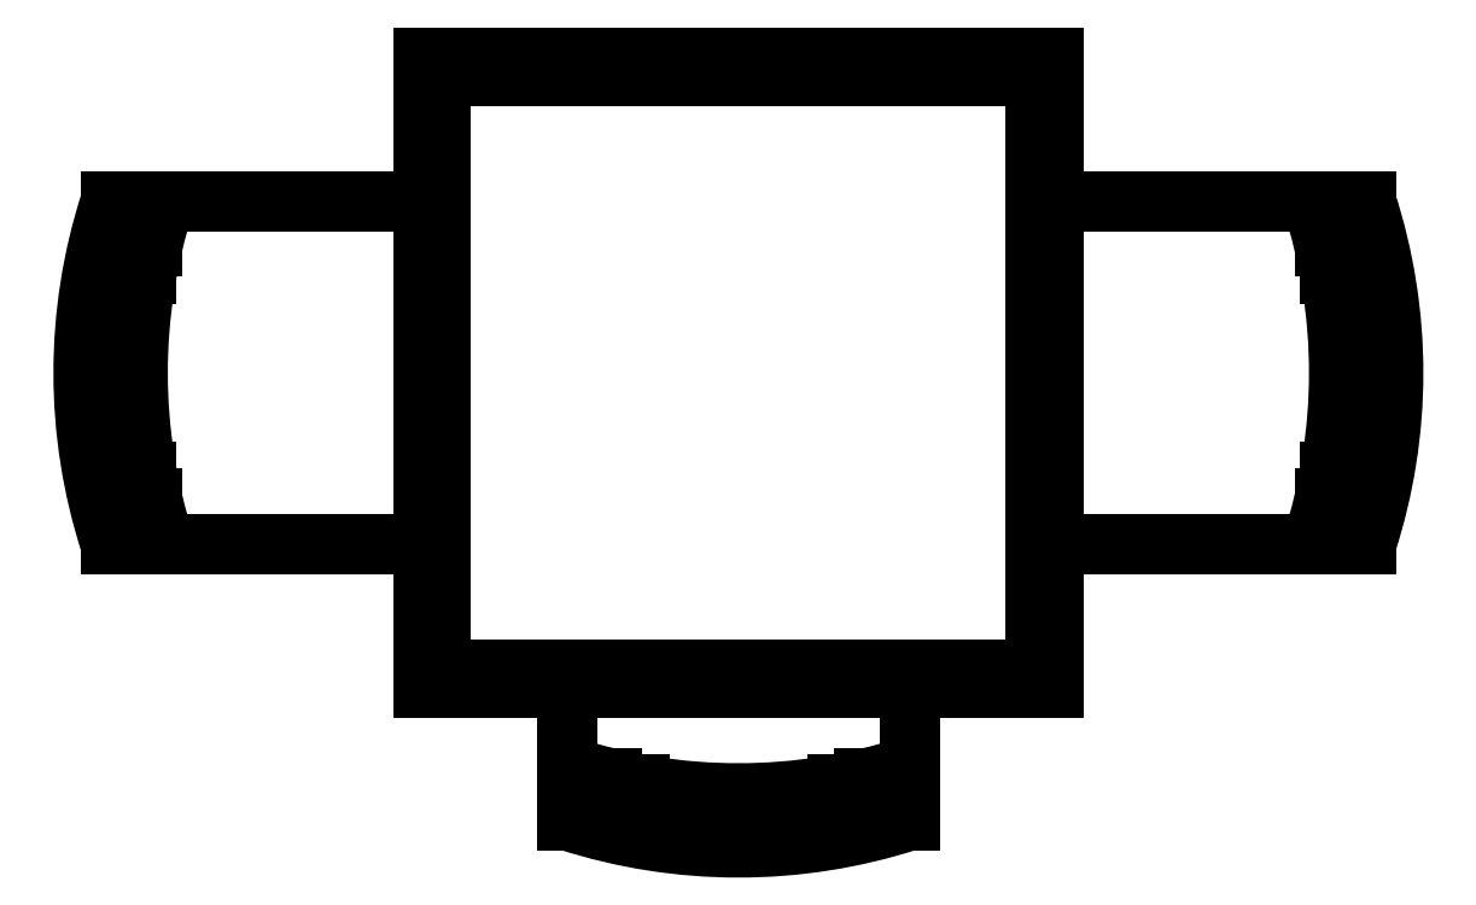
<metadata>
{"format":"dxf","ext":"dxf","renderer":"ezdxf+matplotlib","layout":"modelspace","background":"white","min_lineweight":24,"dpi":150}
</metadata>
<code>
0
SECTION
2
ENTITIES
0
LINE
8
0
10
1902
20
1016
30
0
11
1905
21
1016
31
0
0
LINE
8
0
10
1902
20
977.9
30
0
11
1905
21
977.9
31
0
0
LINE
8
0
10
1855
20
950.2
30
0
11
1855
21
947.2
31
0
0
LINE
8
0
10
1817
20
950.2
30
0
11
1817
21
947.2
31
0
0
LINE
8
0
10
1766
20
977.9
30
0
11
1769
21
977.9
31
0
0
LINE
8
0
10
1766
20
1016
30
0
11
1769
21
1016
31
0
0
LINE
8
0
10
1801
20
1032
30
0
11
1801
21
961.9
31
0
0
LINE
8
0
10
1803
20
1030
30
0
11
1803
21
963.9
31
0
0
LINE
8
0
10
1770
20
1011
30
0
11
1767
21
1011
31
0
0
LINE
8
0
10
1767
20
1008
30
0
11
1770
21
1008
31
0
0
LINE
8
0
10
1770
20
982.9
30
0
11
1767
21
982.9
31
0
0
LINE
8
0
10
1767
20
985.9
30
0
11
1770
21
985.9
31
0
0
ARC
8
0
10
1825
20
996.9
30
0
40
61.67
50
162.1
51
197.9
0
ARC
8
0
10
1828
20
996.9
30
0
40
61.67
50
162.1
51
197.9
0
ARC
8
0
10
1831
20
996.9
30
0
40
61.67
50
162.1
51
197.9
0
LINE
8
0
10
1772
20
1016
30
0
11
1801
21
1016
31
0
0
LINE
8
0
10
1772
20
977.9
30
0
11
1801
21
977.9
31
0
0
LINE
8
0
10
1801
20
1032
30
0
11
1871
21
1032
31
0
0
LINE
8
0
10
1871
20
1032
30
0
11
1871
21
961.9
31
0
0
LINE
8
0
10
1871
20
961.9
30
0
11
1801
21
961.9
31
0
0
LINE
8
0
10
1803
20
963.9
30
0
11
1869
21
963.9
31
0
0
LINE
8
0
10
1869
20
963.9
30
0
11
1869
21
1030
31
0
0
LINE
8
0
10
1869
20
1030
30
0
11
1803
21
1030
31
0
0
LINE
8
0
10
1822
20
951.8
30
0
11
1822
21
948.8
31
0
0
LINE
8
0
10
1825
20
948.2
30
0
11
1825
21
951.2
31
0
0
LINE
8
0
10
1850
20
951.8
30
0
11
1850
21
948.8
31
0
0
LINE
8
0
10
1847
20
948.2
30
0
11
1847
21
951.2
31
0
0
ARC
8
0
10
1836
20
1006
30
0
40
61.67
50
252.1
51
287.9
0
ARC
8
0
10
1836
20
1009
30
0
40
61.67
50
252.1
51
287.9
0
ARC
8
0
10
1836
20
1012
30
0
40
61.67
50
252.1
51
287.9
0
LINE
8
0
10
1817
20
953.2
30
0
11
1817
21
961.9
31
0
0
LINE
8
0
10
1855
20
953.2
30
0
11
1855
21
961.9
31
0
0
LINE
8
0
10
1899
20
977.9
30
0
11
1871
21
977.9
31
0
0
LINE
8
0
10
1899
20
1016
30
0
11
1871
21
1016
31
0
0
ARC
8
0
10
1841
20
996.9
30
0
40
61.67
50
342.1
51
17.95
0
ARC
8
0
10
1844
20
996.9
30
0
40
61.67
50
342.1
51
17.95
0
ARC
8
0
10
1847
20
996.9
30
0
40
61.67
50
342.1
51
17.95
0
LINE
8
0
10
1904
20
985.9
30
0
11
1901
21
985.9
31
0
0
LINE
8
0
10
1901
20
982.9
30
0
11
1904
21
982.9
31
0
0
LINE
8
0
10
1904
20
1008
30
0
11
1901
21
1008
31
0
0
LINE
8
0
10
1901
20
1011
30
0
11
1904
21
1011
31
0
0
ENDSEC
0
EOF

</code>
